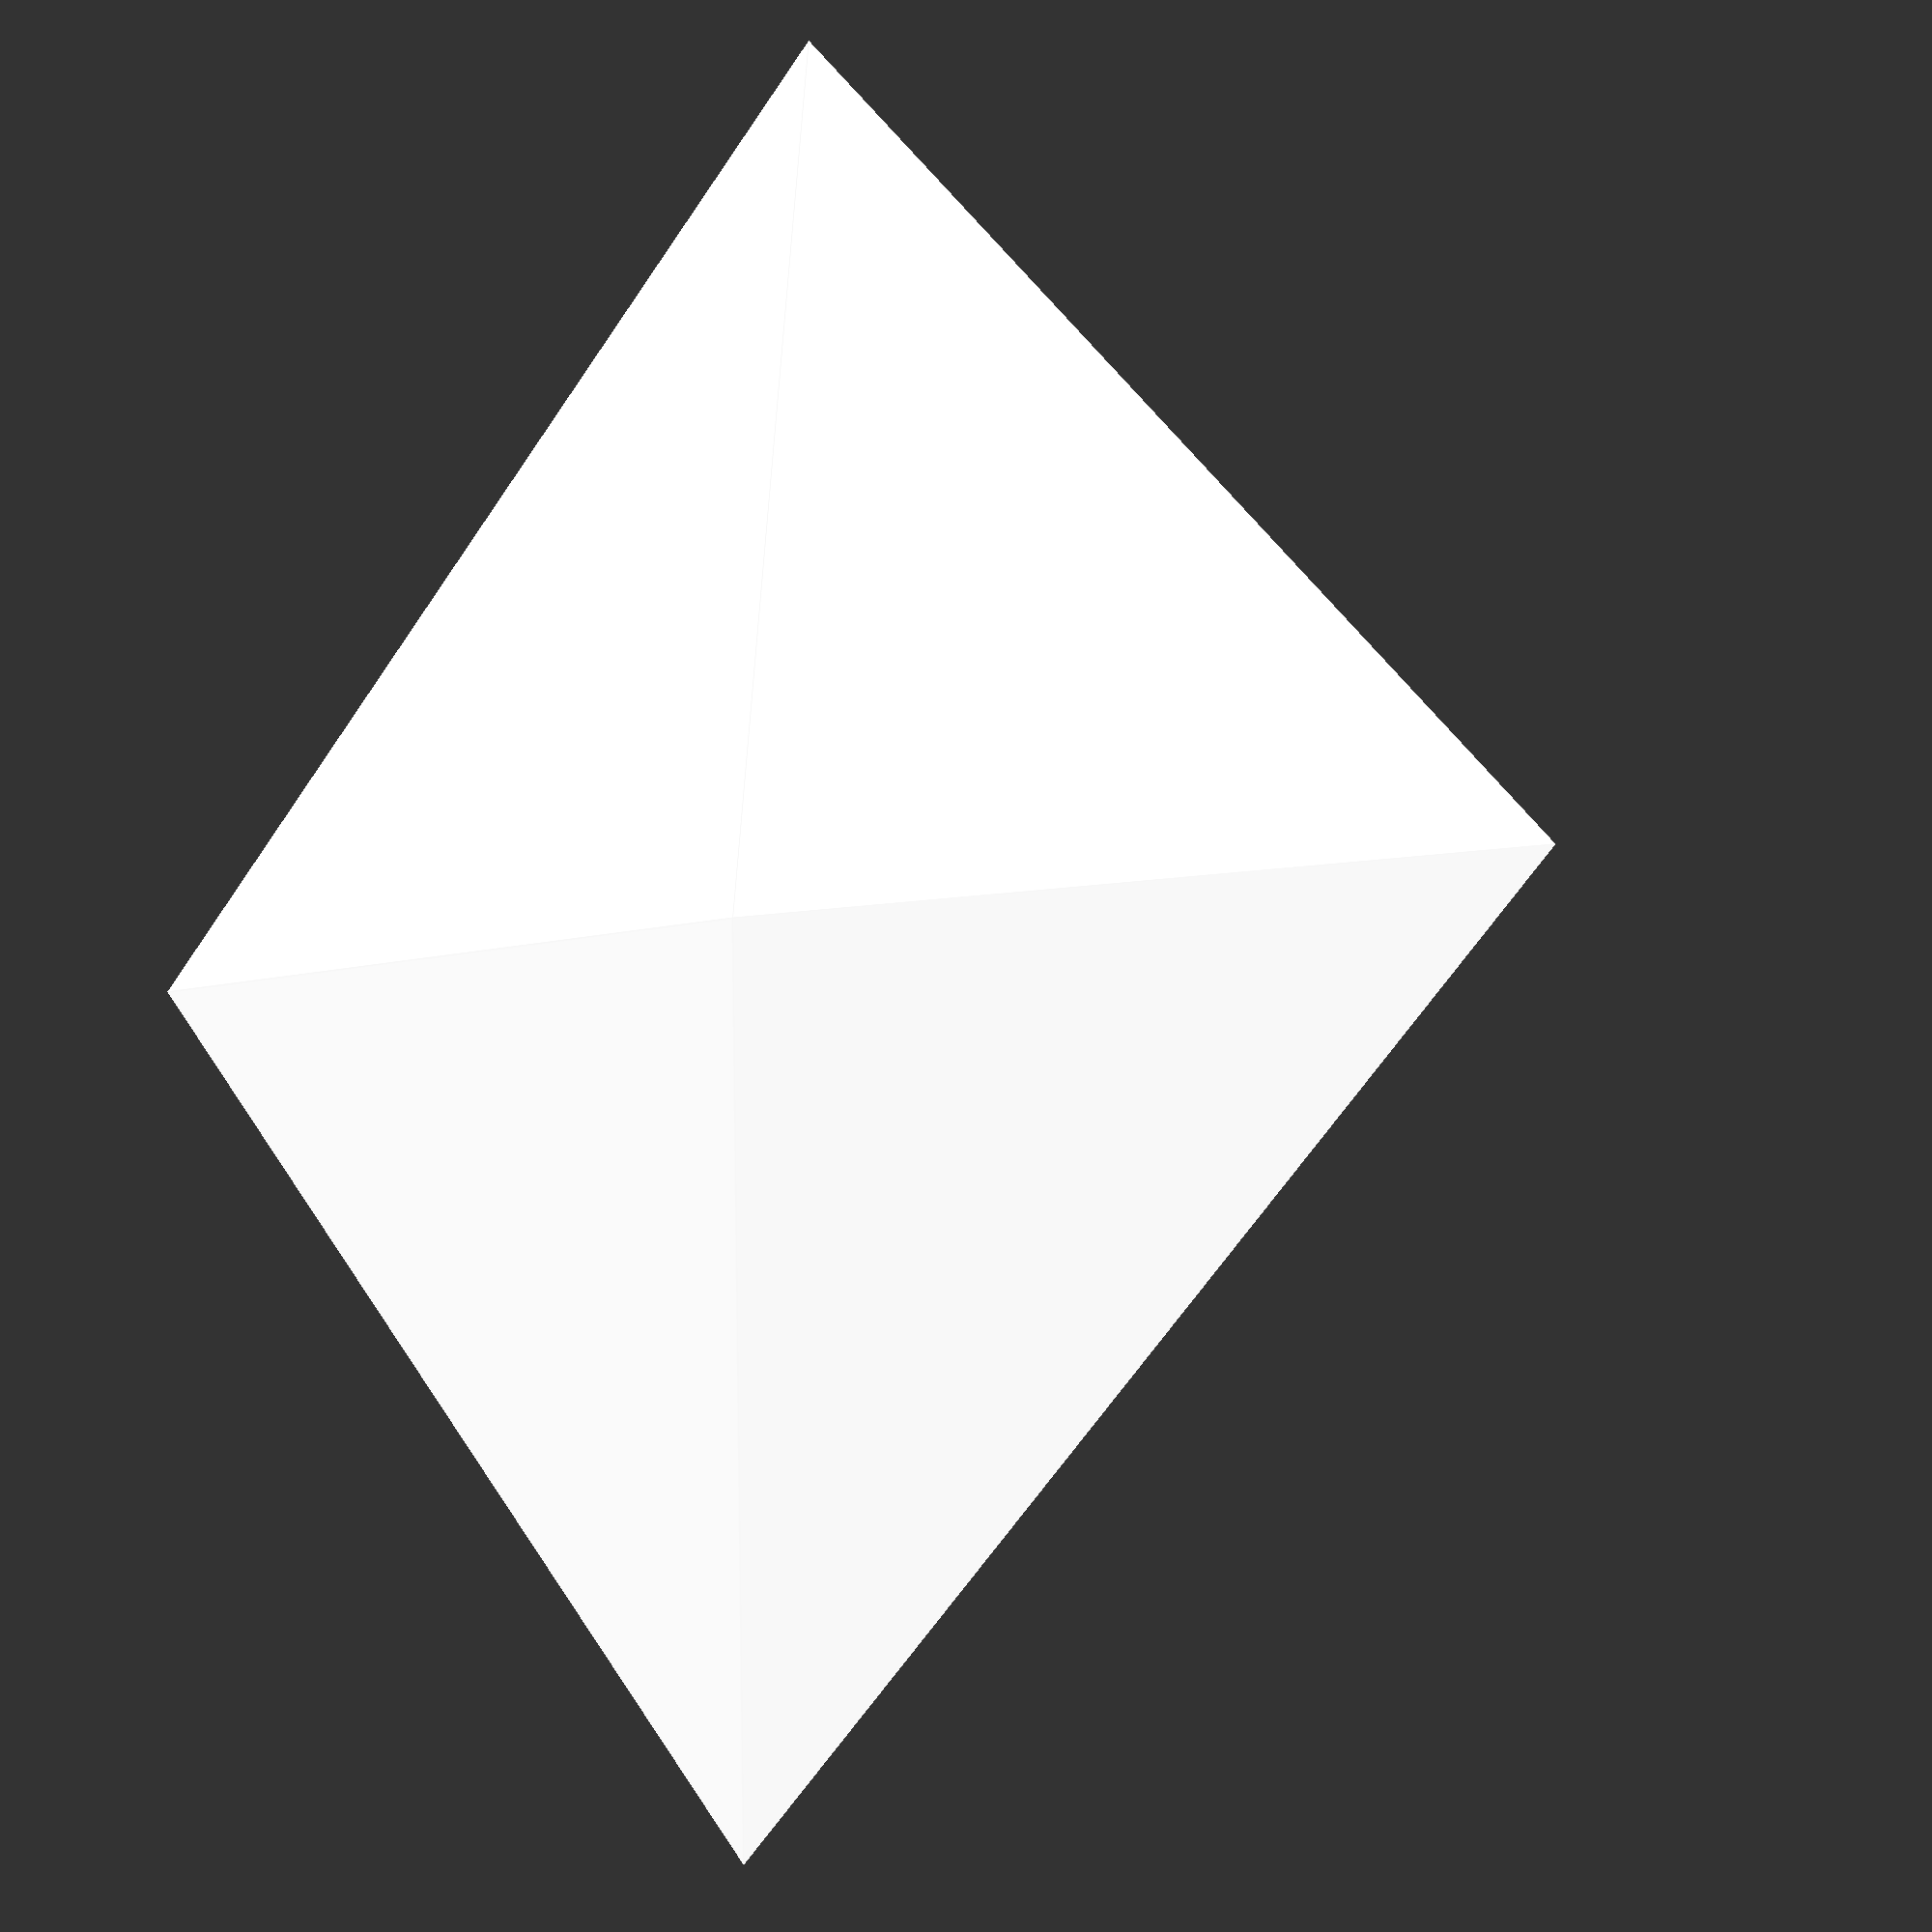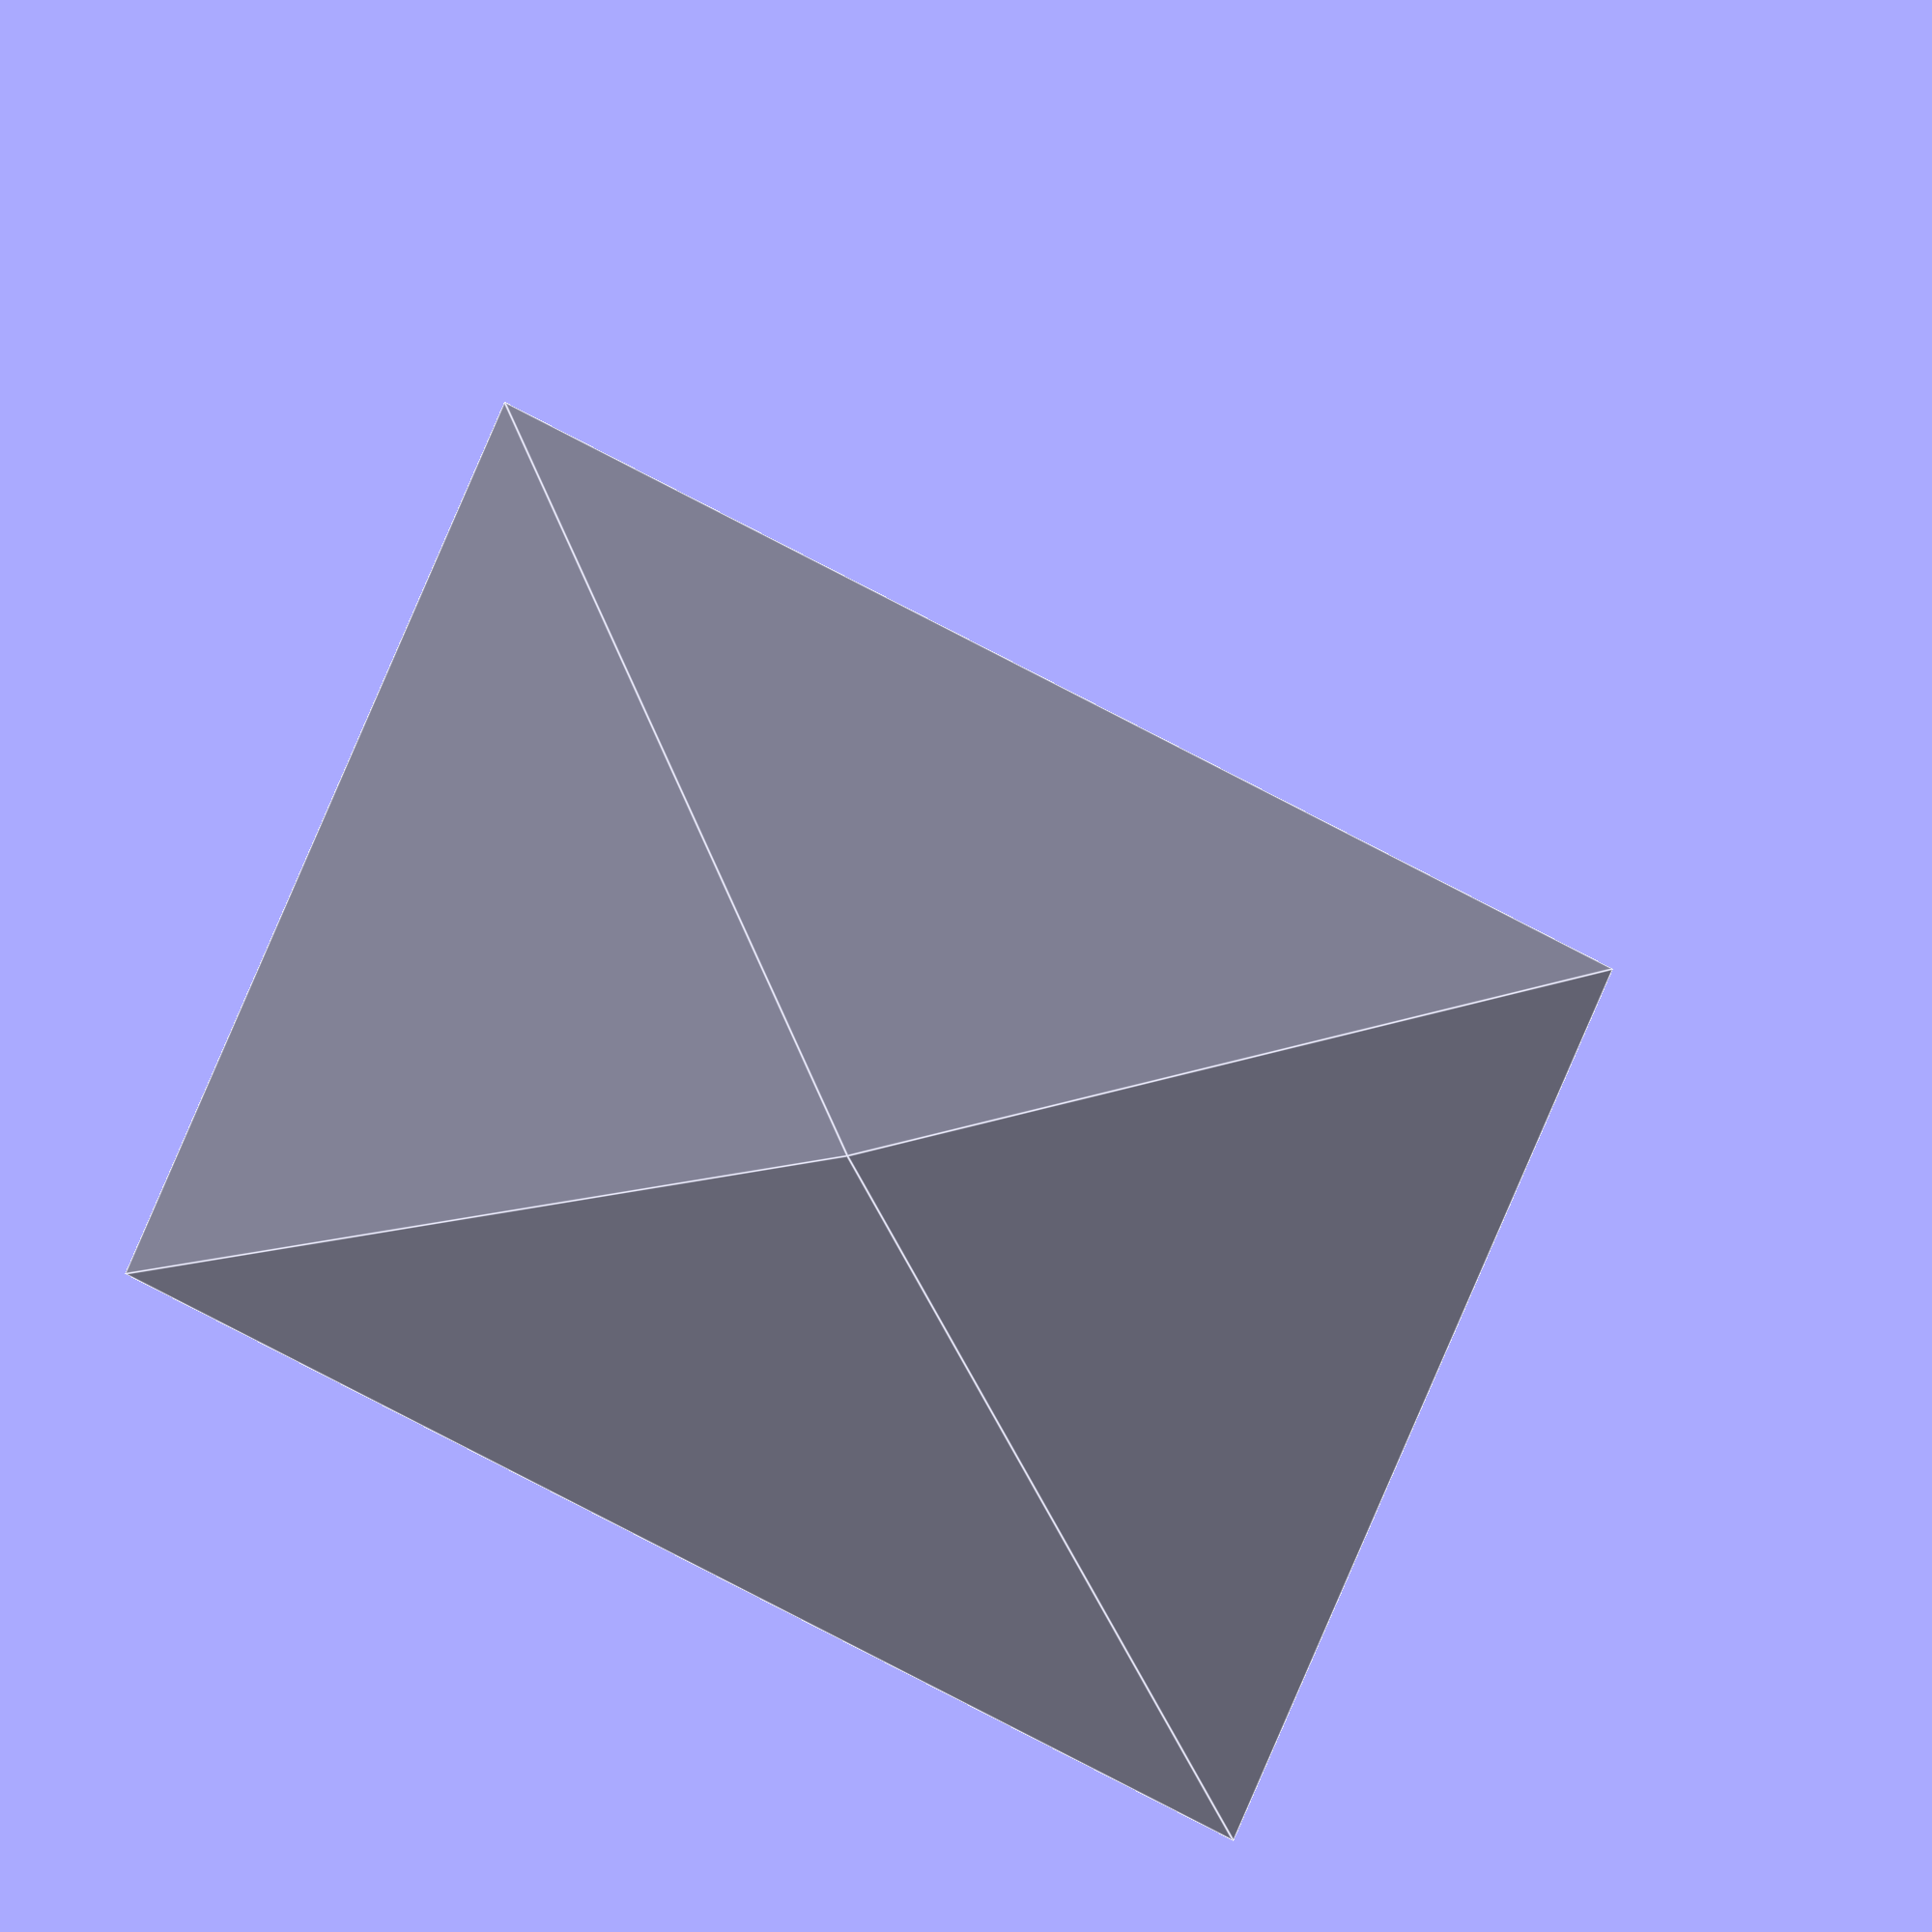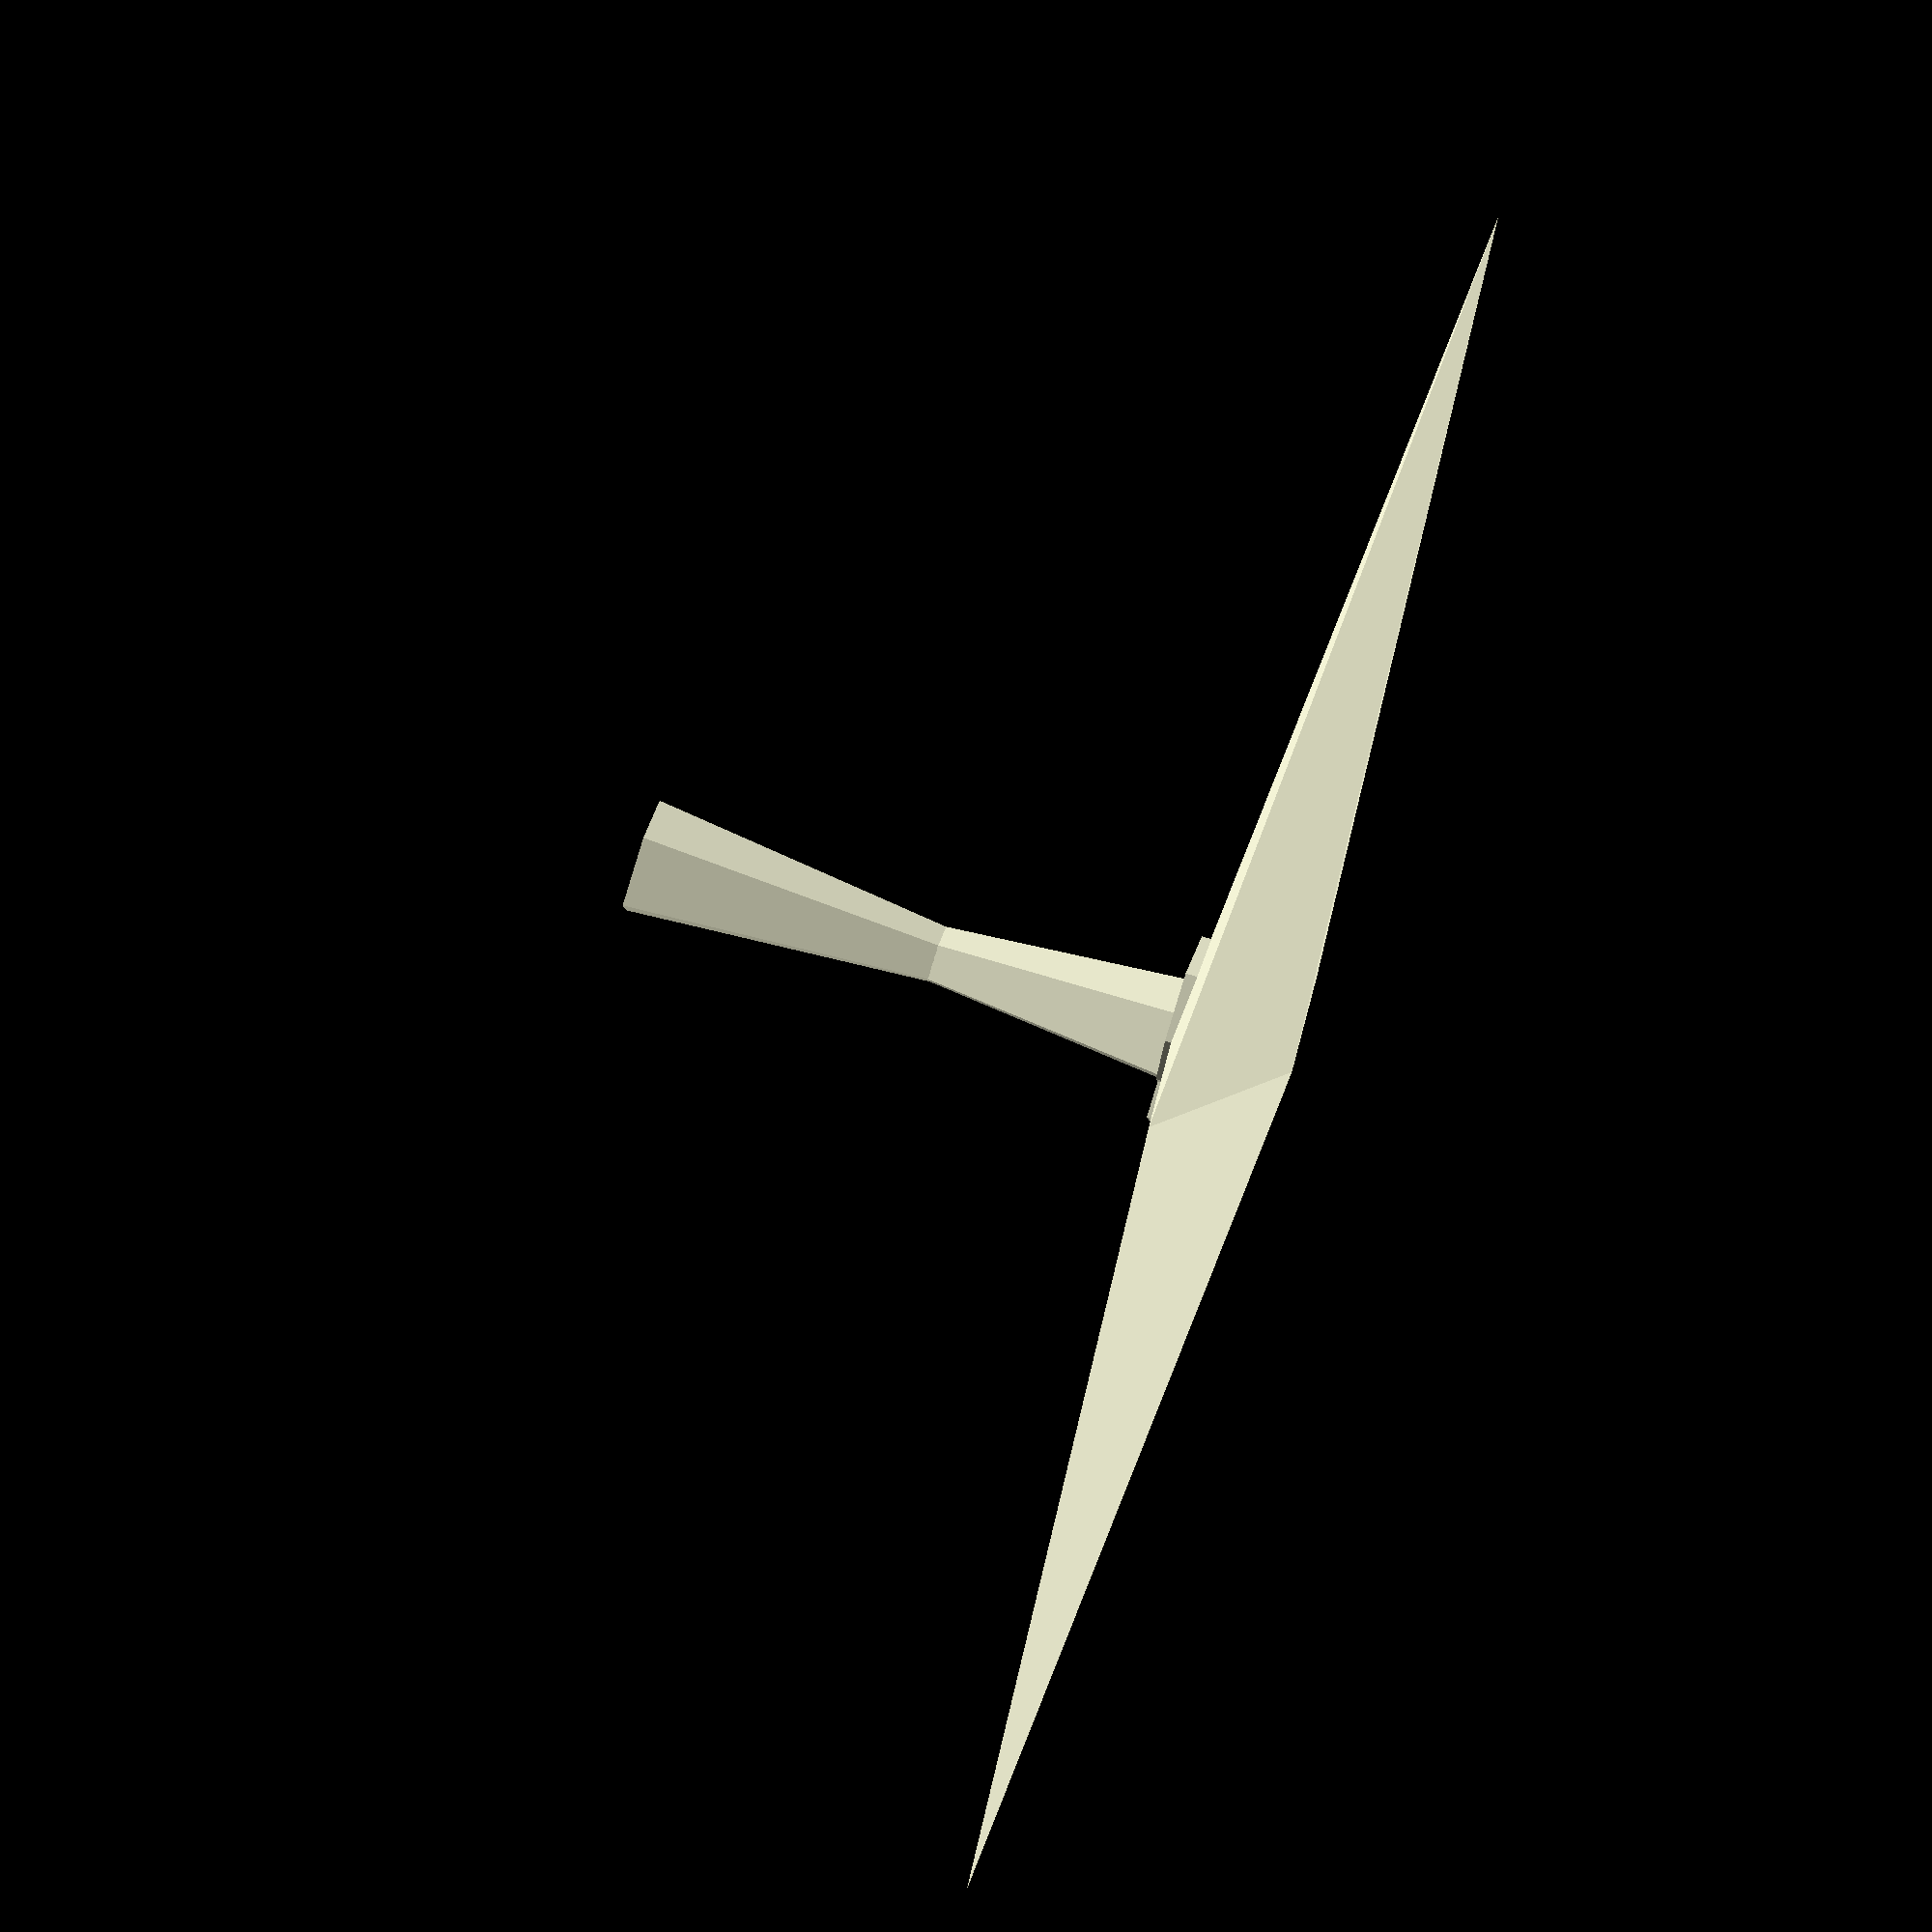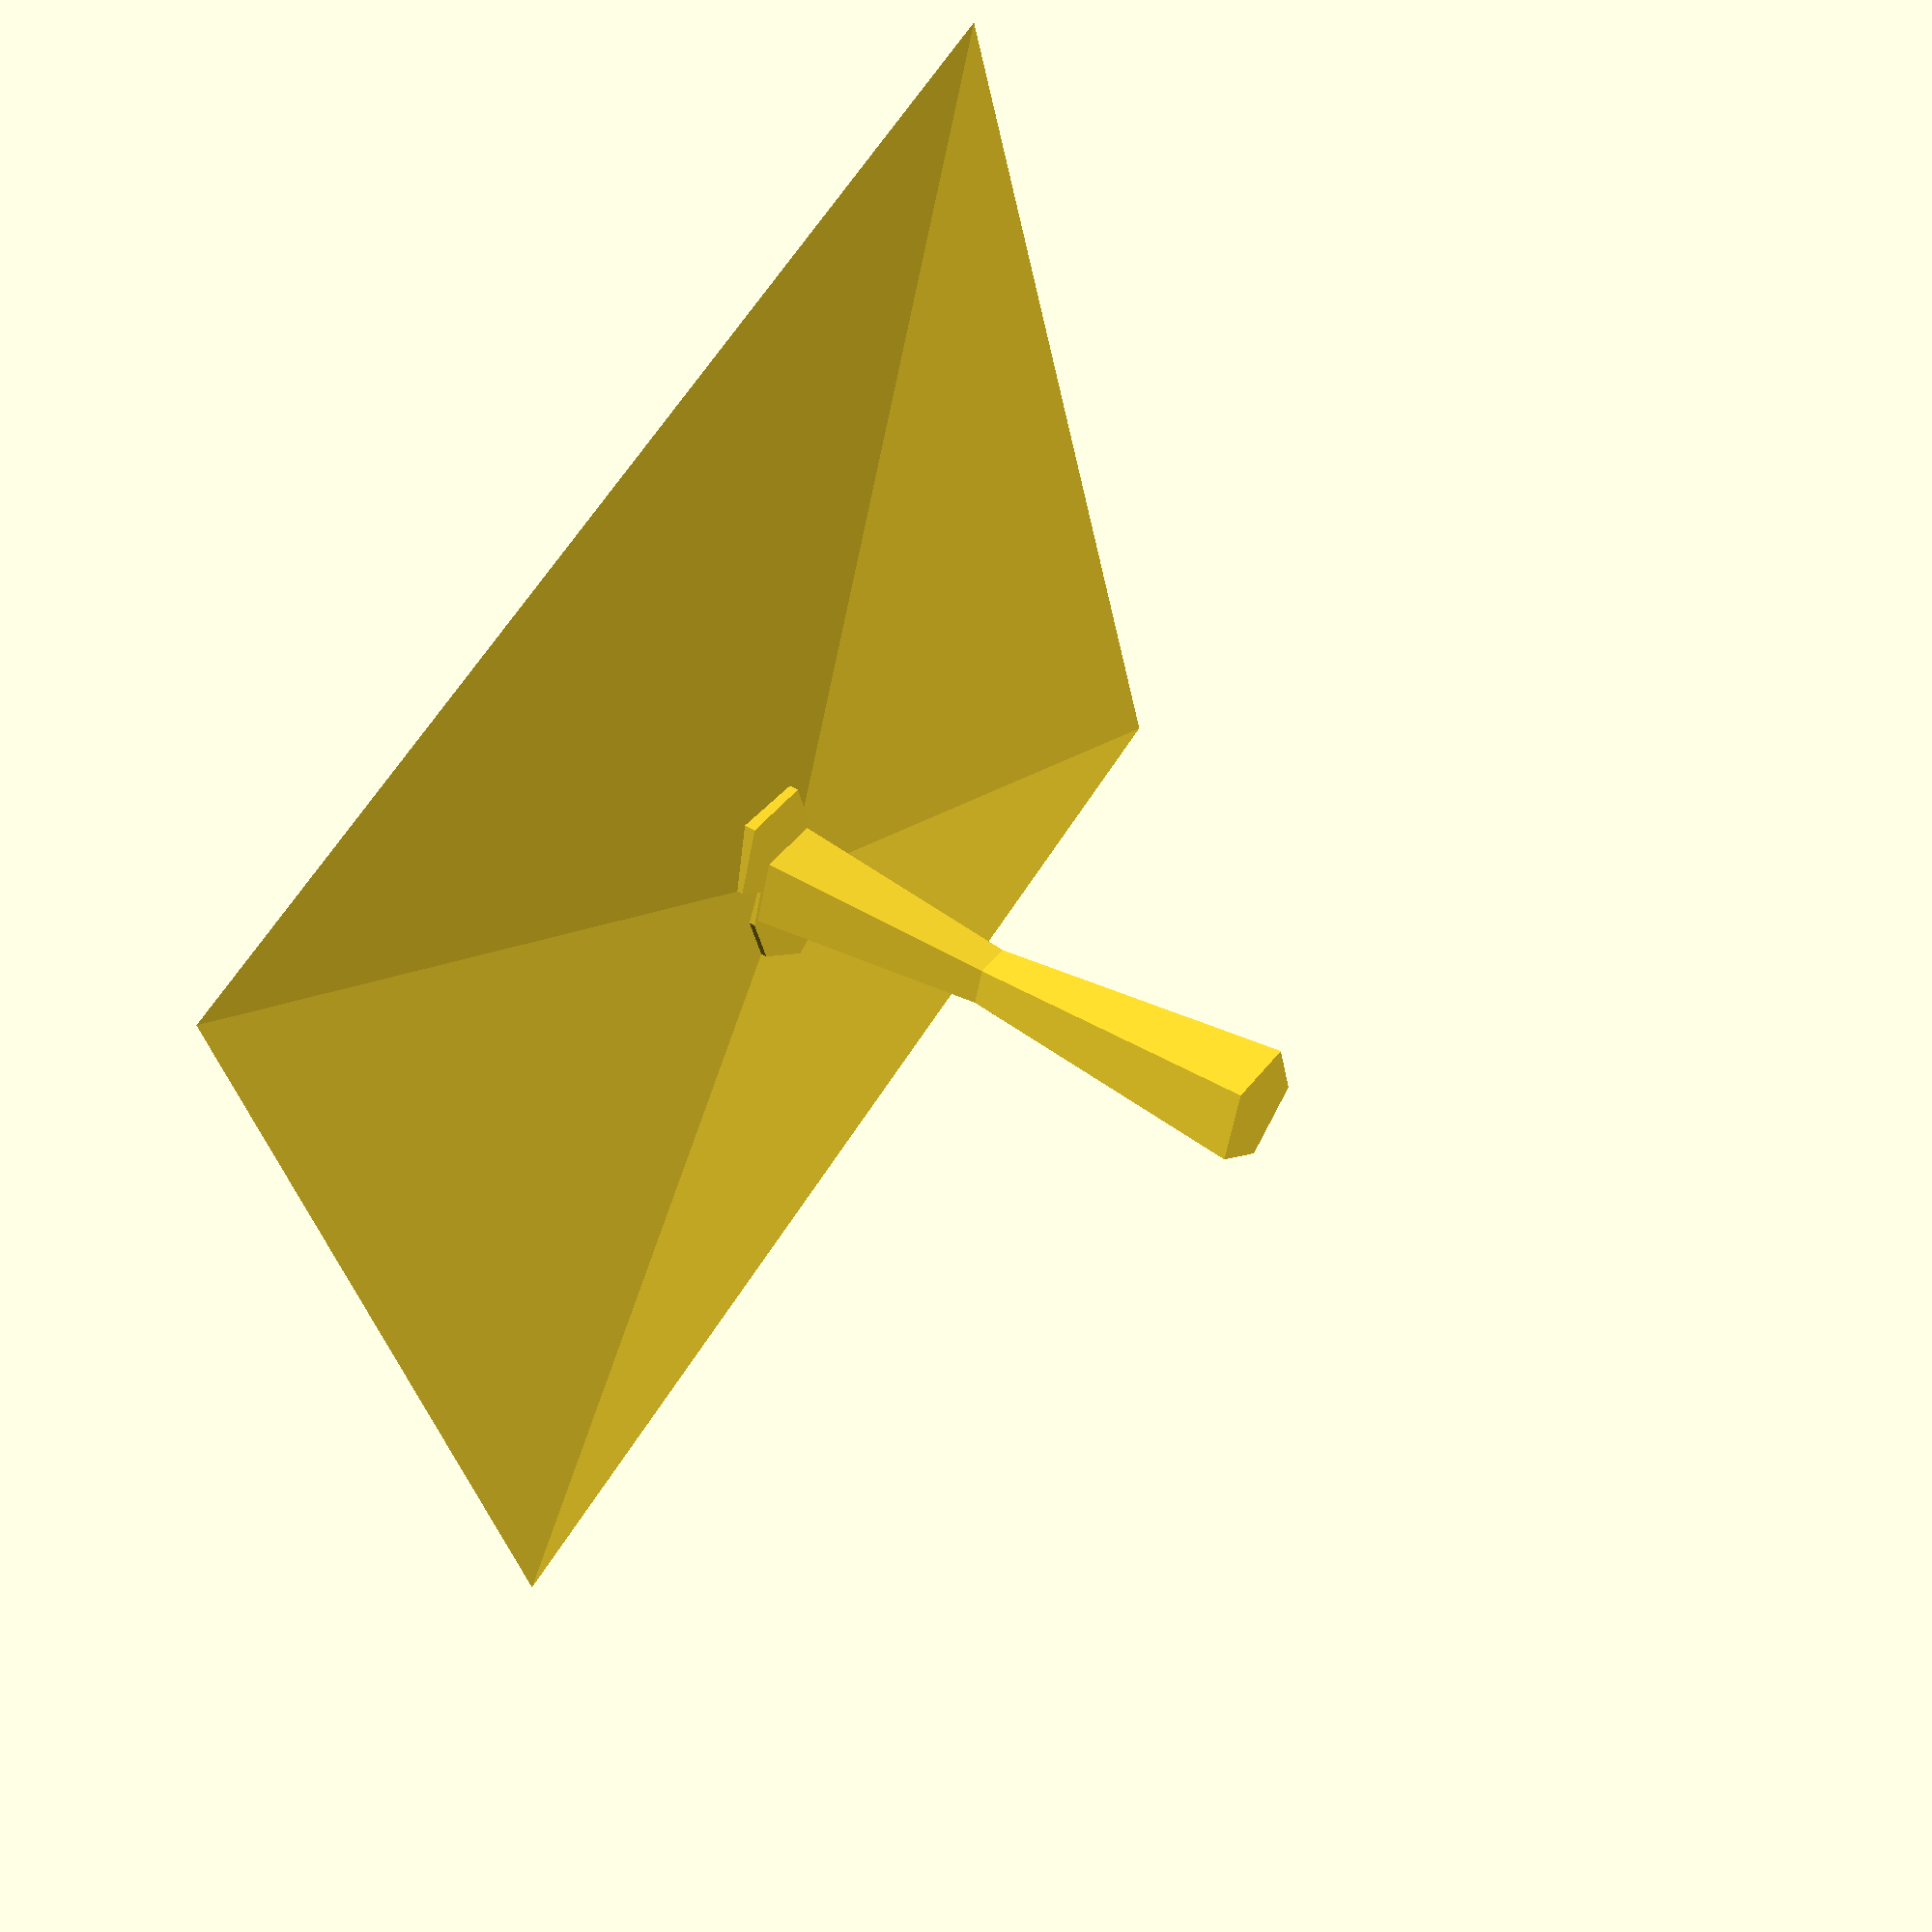
<openscad>
inf = 1/0;
nan = inf / inf;
tests= [1,0,-1,-inf,nan,inf,"test"];
echo("Primitives");
for(i=tests){
    echo(str("i=",i,", primitive test"));

    cube([1,i,1]);
    sphere(i);
    cylinder(h=i);
    cylinder(r=i);
    square(i);
    square([1,i]);
    square([i,1]);
    circle(i);
    polyhedron(
      points=[ [10,10,0],[10,-10,0],[-10,-10,0],[-10,10,0], // the four points at base
               [0,0,i]  ],                                 // the apex point 
      faces=[ [0,1,4],[1,2,4],[2,3,4],[3,0,4],              // each triangle side
                  [1,0,3],[2,1,3] ]                         // two triangles for square base
     );
}
echo("Transformations");
for(i=tests){
    echo(str("i=",i,", transformation test"));
    scale(i)
    sphere();
    rotate(i);
    cube();
    translate([0,i,0])
    cylinder();
}
echo("Those are okay");
cylinder(r1=1,r2=0,h=10);
cylinder(r1=0,r2=1,h=10);

</openscad>
<views>
elev=10.0 azim=42.8 roll=220.0 proj=p view=edges
elev=143.9 azim=251.1 roll=339.8 proj=o view=edges
elev=101.8 azim=152.5 roll=71.6 proj=o view=wireframe
elev=133.9 azim=343.8 roll=235.7 proj=p view=solid
</views>
